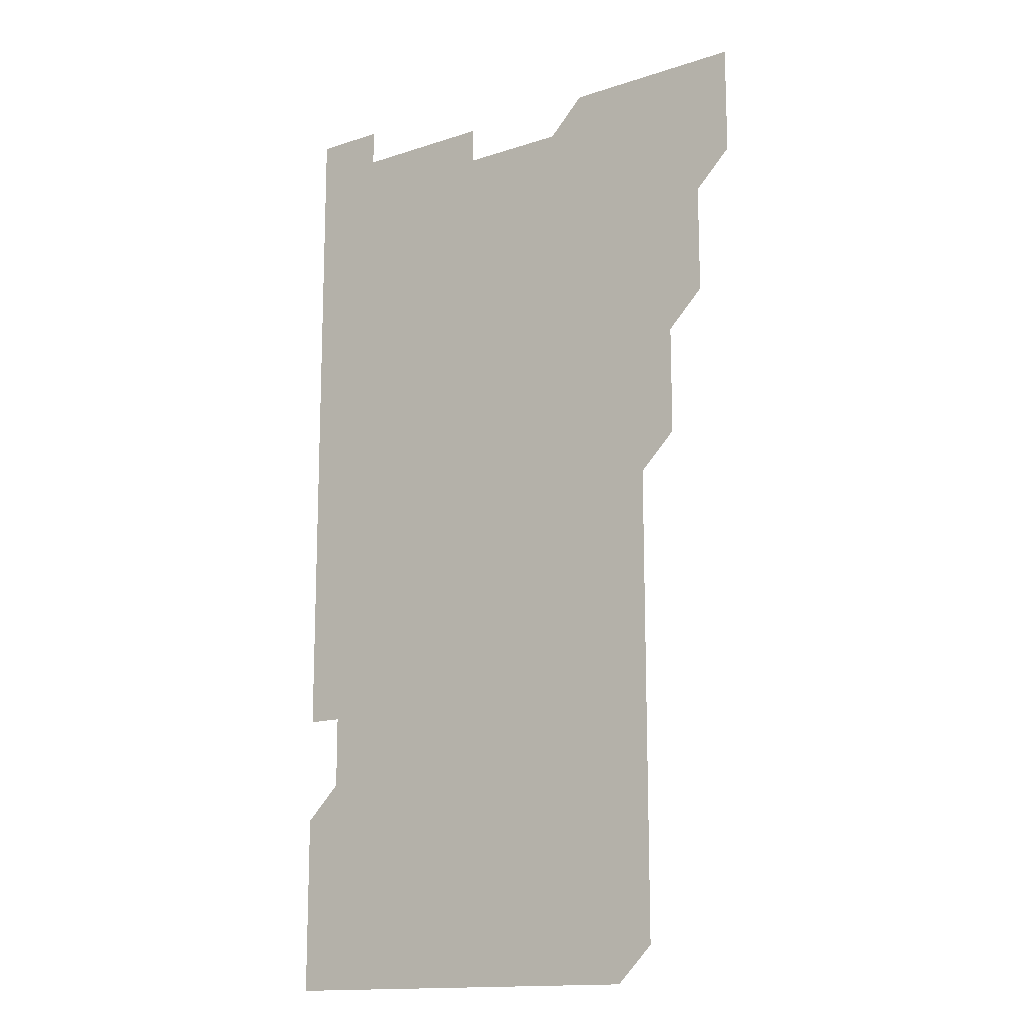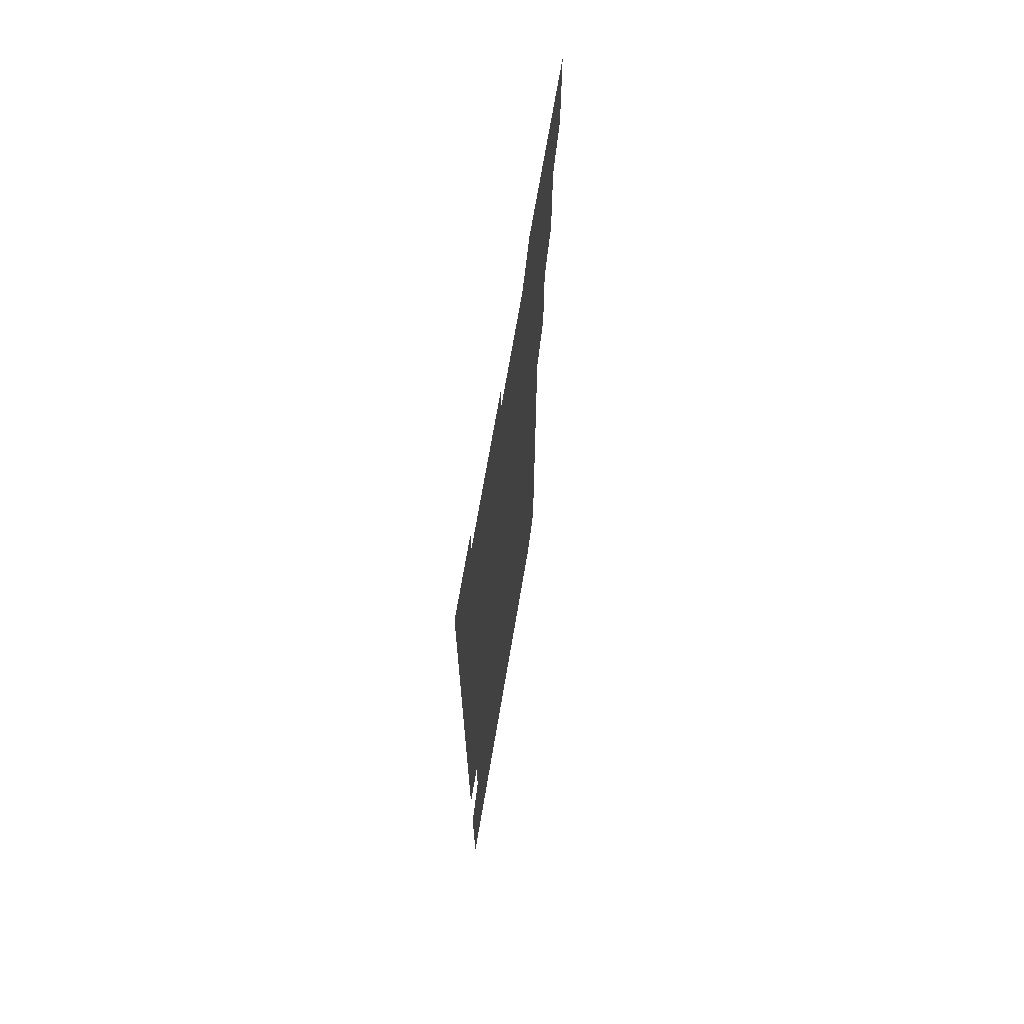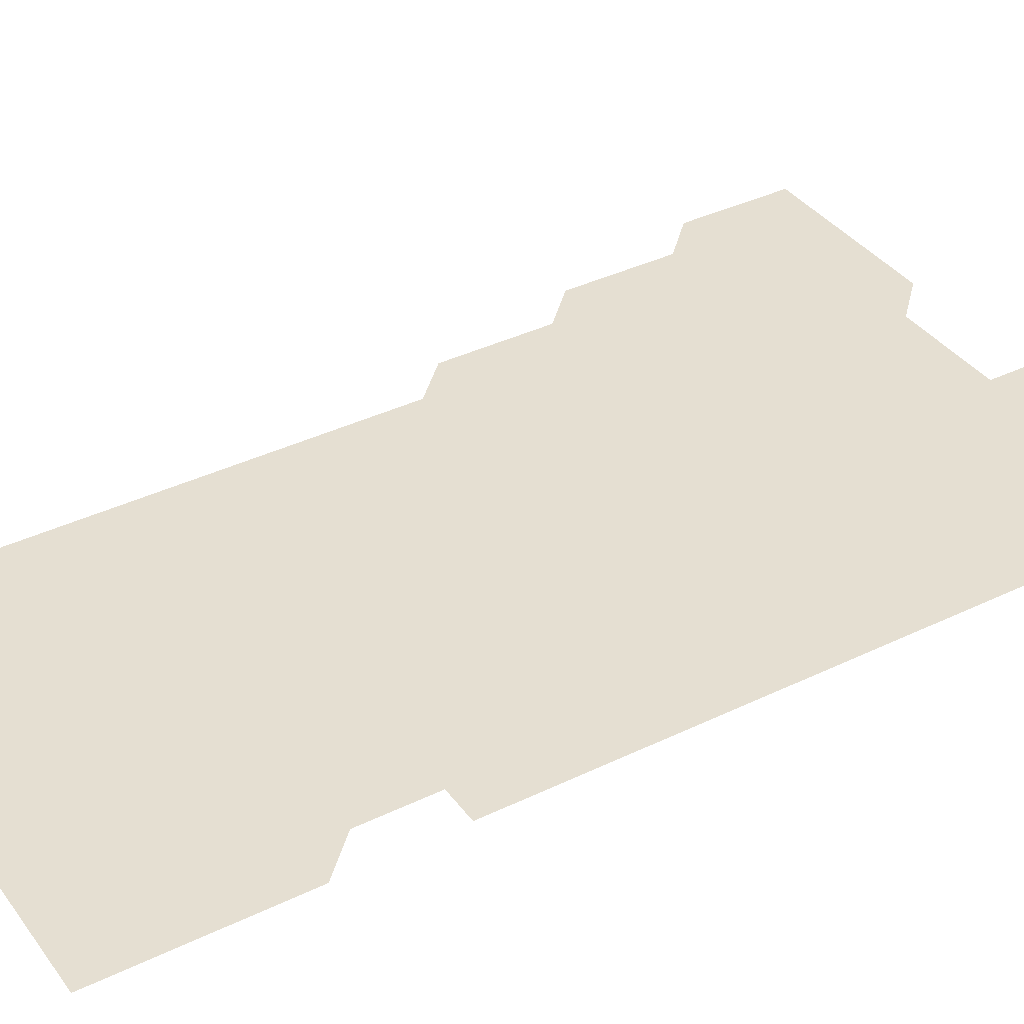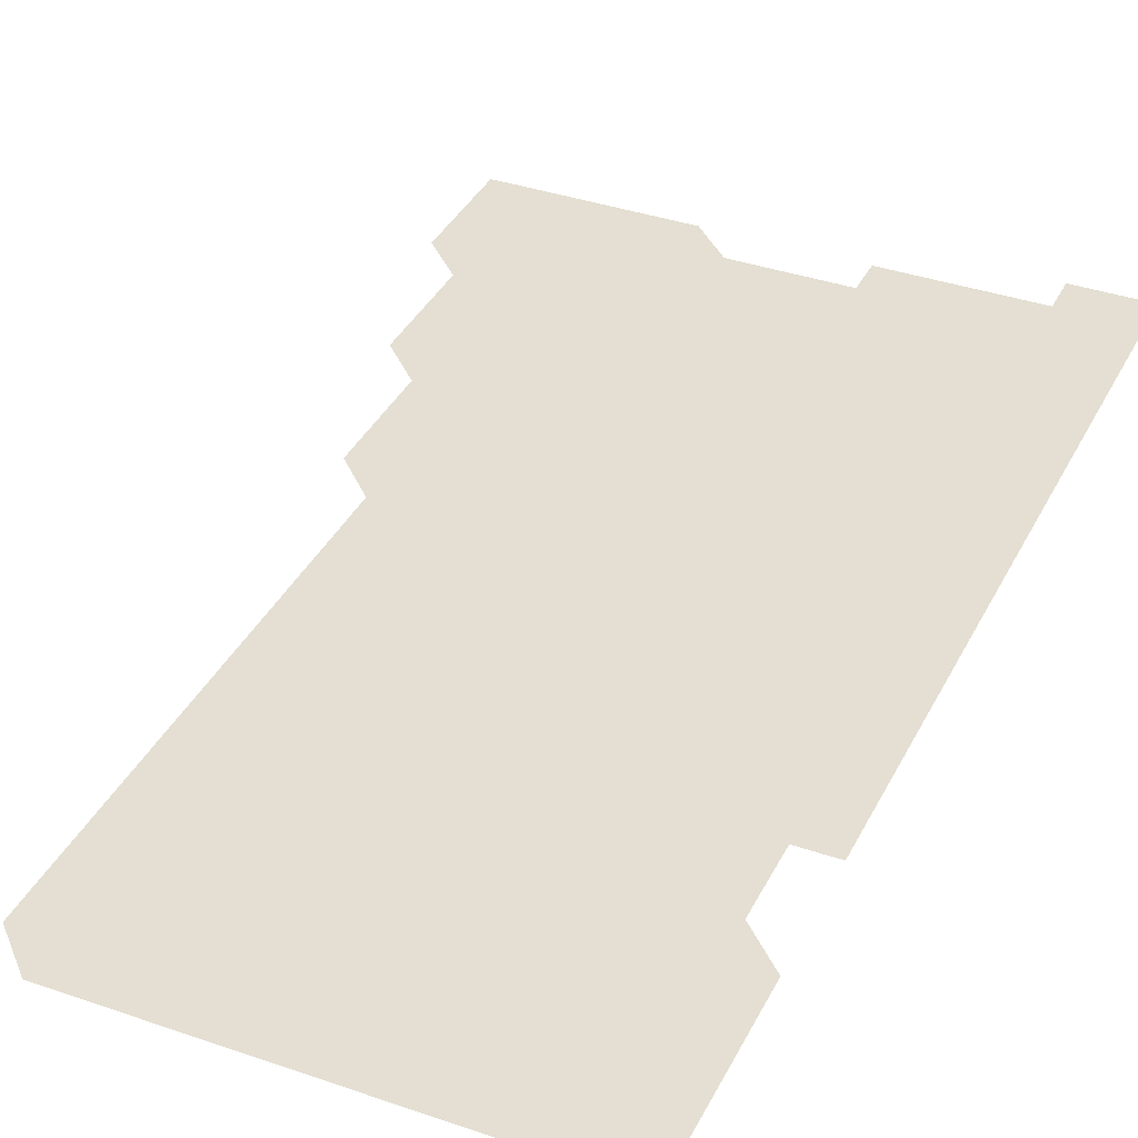
<metadata>
{"format":"obj","ext":"obj","renderer":"f3d","projection":"perspective","resolution":1024,"background":"white","views":[{"elev":-14.7,"azim":-144.4,"up":"+Y"},{"elev":70.1,"azim":99.6,"up":"+Y"},{"elev":37.3,"azim":58.1,"up":"+Z"},{"elev":36.9,"azim":24.1,"up":"+Z"}]}
</metadata>
<code>
v 481 526 0
v 481 541 0
v 481 556 0
v 481 571 0
v 496 466 0
v 496 481 0
v 496 496 0
v 496 511 0
v 496 526 0
v 496 541 0
v 496 556 0
v 496 571 0
v 511 406 0
v 511 421 0
v 511 436 0
v 511 451 0
v 511 466 0
v 511 481 0
v 511 496 0
v 511 511 0
v 511 526 0
v 511 541 0
v 511 556 0
v 511 571 0
v 526 196 0
v 526 211 0
v 526 226 0
v 526 241 0
v 526 256 0
v 526 271 0
v 526 286 0
v 526 301 0
v 526 316 0
v 526 331 0
v 526 346 0
v 526 361 0
v 526 376 0
v 526 391 0
v 526 406 0
v 526 421 0
v 526 436 0
v 526 451 0
v 526 466 0
v 526 481 0
v 526 496 0
v 526 511 0
v 526 526 0
v 526 541 0
v 526 556 0
v 526 571 0
v 541 181 0
v 541 196 0
v 541 211 0
v 541 226 0
v 541 241 0
v 541 256 0
v 541 271 0
v 541 286 0
v 541 301 0
v 541 316 0
v 541 331 0
v 541 346 0
v 541 361 0
v 541 376 0
v 541 391 0
v 541 406 0
v 541 421 0
v 541 436 0
v 541 451 0
v 541 466 0
v 541 481 0
v 541 496 0
v 541 511 0
v 541 526 0
v 541 541 0
v 541 556 0
v 541 571 0
v 556 181 0
v 556 196 0
v 556 211 0
v 556 226 0
v 556 241 0
v 556 256 0
v 556 271 0
v 556 286 0
v 556 301 0
v 556 316 0
v 556 331 0
v 556 346 0
v 556 361 0
v 556 376 0
v 556 391 0
v 556 406 0
v 556 421 0
v 556 436 0
v 556 451 0
v 556 466 0
v 556 481 0
v 556 496 0
v 556 511 0
v 556 526 0
v 556 541 0
v 556 556 0
v 556 571 0
v 571 181 0
v 571 196 0
v 571 211 0
v 571 226 0
v 571 241 0
v 571 256 0
v 571 271 0
v 571 286 0
v 571 301 0
v 571 316 0
v 571 331 0
v 571 346 0
v 571 361 0
v 571 376 0
v 571 391 0
v 571 406 0
v 571 421 0
v 571 436 0
v 571 451 0
v 571 466 0
v 571 481 0
v 571 496 0
v 571 511 0
v 571 526 0
v 571 541 0
v 571 556 0
v 586 181 0
v 586 196 0
v 586 211 0
v 586 226 0
v 586 241 0
v 586 256 0
v 586 271 0
v 586 286 0
v 586 301 0
v 586 316 0
v 586 331 0
v 586 346 0
v 586 361 0
v 586 376 0
v 586 391 0
v 586 406 0
v 586 421 0
v 586 436 0
v 586 451 0
v 586 466 0
v 586 481 0
v 586 496 0
v 586 511 0
v 586 526 0
v 586 541 0
v 586 556 0
v 601 181 0
v 601 196 0
v 601 211 0
v 601 226 0
v 601 241 0
v 601 256 0
v 601 271 0
v 601 286 0
v 601 301 0
v 601 316 0
v 601 331 0
v 601 346 0
v 601 361 0
v 601 376 0
v 601 391 0
v 601 406 0
v 601 421 0
v 601 436 0
v 601 451 0
v 601 466 0
v 601 481 0
v 601 496 0
v 601 511 0
v 601 526 0
v 601 541 0
v 601 556 0
v 616 181 0
v 616 196 0
v 616 211 0
v 616 226 0
v 616 241 0
v 616 256 0
v 616 271 0
v 616 286 0
v 616 301 0
v 616 316 0
v 616 331 0
v 616 346 0
v 616 361 0
v 616 376 0
v 616 391 0
v 616 406 0
v 616 421 0
v 616 436 0
v 616 451 0
v 616 466 0
v 616 481 0
v 616 496 0
v 616 511 0
v 616 526 0
v 616 541 0
v 616 556 0
v 616 571 0
v 631 181 0
v 631 196 0
v 631 211 0
v 631 226 0
v 631 241 0
v 631 256 0
v 631 271 0
v 631 286 0
v 631 301 0
v 631 316 0
v 631 331 0
v 631 346 0
v 631 361 0
v 631 376 0
v 631 391 0
v 631 406 0
v 631 421 0
v 631 436 0
v 631 451 0
v 631 466 0
v 631 481 0
v 631 496 0
v 631 511 0
v 631 526 0
v 631 541 0
v 631 556 0
v 631 571 0
v 646 181 0
v 646 196 0
v 646 211 0
v 646 226 0
v 646 241 0
v 646 256 0
v 646 271 0
v 646 286 0
v 646 301 0
v 646 316 0
v 646 331 0
v 646 346 0
v 646 361 0
v 646 376 0
v 646 391 0
v 646 406 0
v 646 421 0
v 646 436 0
v 646 451 0
v 646 466 0
v 646 481 0
v 646 496 0
v 646 511 0
v 646 526 0
v 646 541 0
v 646 556 0
v 646 571 0
v 661 181 0
v 661 196 0
v 661 211 0
v 661 226 0
v 661 241 0
v 661 256 0
v 661 271 0
v 661 286 0
v 661 301 0
v 661 316 0
v 661 331 0
v 661 346 0
v 661 361 0
v 661 376 0
v 661 391 0
v 661 406 0
v 661 421 0
v 661 436 0
v 661 451 0
v 661 466 0
v 661 481 0
v 661 496 0
v 661 511 0
v 661 526 0
v 661 541 0
v 661 556 0
v 661 571 0
v 676 181 0
v 676 196 0
v 676 211 0
v 676 226 0
v 676 241 0
v 676 256 0
v 676 271 0
v 676 286 0
v 676 301 0
v 676 316 0
v 676 331 0
v 676 346 0
v 676 361 0
v 676 376 0
v 676 391 0
v 676 406 0
v 676 421 0
v 676 436 0
v 676 451 0
v 676 466 0
v 676 481 0
v 676 496 0
v 676 511 0
v 676 526 0
v 676 541 0
v 676 556 0
v 676 571 0
v 676 586 0
v 691 181 0
v 691 196 0
v 691 211 0
v 691 226 0
v 691 241 0
v 691 256 0
v 691 271 0
v 691 286 0
v 691 301 0
v 691 316 0
v 691 331 0
v 691 346 0
v 691 361 0
v 691 376 0
v 691 391 0
v 691 406 0
v 691 421 0
v 691 436 0
v 691 451 0
v 691 466 0
v 691 481 0
v 691 496 0
v 691 511 0
v 691 526 0
v 691 541 0
v 691 556 0
v 691 571 0
v 691 586 0
v 706 181 0
v 706 196 0
v 706 211 0
v 706 226 0
v 706 241 0
v 706 256 0
v 706 301 0
v 706 316 0
v 706 331 0
v 706 346 0
v 706 361 0
v 706 376 0
v 706 391 0
v 706 406 0
v 706 421 0
v 706 436 0
v 706 451 0
v 706 466 0
v 706 481 0
v 706 496 0
v 706 511 0
v 706 526 0
v 706 541 0
v 706 556 0
v 706 571 0
v 706 586 0
f 8 9 1
f 1 9 2
f 9 10 2
f 2 10 3
f 10 11 3
f 3 11 4
f 11 12 4
f 16 17 5
f 5 17 6
f 17 18 6
f 6 18 7
f 18 19 7
f 7 19 8
f 19 20 8
f 8 20 9
f 20 21 9
f 9 21 10
f 21 22 10
f 10 22 11
f 22 23 11
f 11 23 12
f 23 24 12
f 38 39 13
f 13 39 14
f 39 40 14
f 14 40 15
f 40 41 15
f 15 41 16
f 41 42 16
f 16 42 17
f 42 43 17
f 17 43 18
f 43 44 18
f 18 44 19
f 44 45 19
f 19 45 20
f 45 46 20
f 20 46 21
f 46 47 21
f 21 47 22
f 47 48 22
f 22 48 23
f 48 49 23
f 23 49 24
f 49 50 24
f 51 52 25
f 25 52 26
f 52 53 26
f 26 53 27
f 53 54 27
f 27 54 28
f 54 55 28
f 28 55 29
f 55 56 29
f 29 56 30
f 56 57 30
f 30 57 31
f 57 58 31
f 31 58 32
f 58 59 32
f 32 59 33
f 59 60 33
f 33 60 34
f 60 61 34
f 34 61 35
f 61 62 35
f 35 62 36
f 62 63 36
f 36 63 37
f 63 64 37
f 37 64 38
f 64 65 38
f 38 65 39
f 65 66 39
f 39 66 40
f 66 67 40
f 40 67 41
f 67 68 41
f 41 68 42
f 68 69 42
f 42 69 43
f 69 70 43
f 43 70 44
f 70 71 44
f 44 71 45
f 71 72 45
f 45 72 46
f 72 73 46
f 46 73 47
f 73 74 47
f 47 74 48
f 74 75 48
f 48 75 49
f 75 76 49
f 49 76 50
f 76 77 50
f 51 78 52
f 78 79 52
f 52 79 53
f 79 80 53
f 53 80 54
f 80 81 54
f 54 81 55
f 81 82 55
f 55 82 56
f 82 83 56
f 56 83 57
f 83 84 57
f 57 84 58
f 84 85 58
f 58 85 59
f 85 86 59
f 59 86 60
f 86 87 60
f 60 87 61
f 87 88 61
f 61 88 62
f 88 89 62
f 62 89 63
f 89 90 63
f 63 90 64
f 90 91 64
f 64 91 65
f 91 92 65
f 65 92 66
f 92 93 66
f 66 93 67
f 93 94 67
f 67 94 68
f 94 95 68
f 68 95 69
f 95 96 69
f 69 96 70
f 96 97 70
f 70 97 71
f 97 98 71
f 71 98 72
f 98 99 72
f 72 99 73
f 99 100 73
f 73 100 74
f 100 101 74
f 74 101 75
f 101 102 75
f 75 102 76
f 102 103 76
f 76 103 77
f 103 104 77
f 78 105 79
f 105 106 79
f 79 106 80
f 106 107 80
f 80 107 81
f 107 108 81
f 81 108 82
f 108 109 82
f 82 109 83
f 109 110 83
f 83 110 84
f 110 111 84
f 84 111 85
f 111 112 85
f 85 112 86
f 112 113 86
f 86 113 87
f 113 114 87
f 87 114 88
f 114 115 88
f 88 115 89
f 115 116 89
f 89 116 90
f 116 117 90
f 90 117 91
f 117 118 91
f 91 118 92
f 118 119 92
f 92 119 93
f 119 120 93
f 93 120 94
f 120 121 94
f 94 121 95
f 121 122 95
f 95 122 96
f 122 123 96
f 96 123 97
f 123 124 97
f 97 124 98
f 124 125 98
f 98 125 99
f 125 126 99
f 99 126 100
f 126 127 100
f 100 127 101
f 127 128 101
f 101 128 102
f 128 129 102
f 102 129 103
f 129 130 103
f 103 130 104
f 105 131 106
f 131 132 106
f 106 132 107
f 132 133 107
f 107 133 108
f 133 134 108
f 108 134 109
f 134 135 109
f 109 135 110
f 135 136 110
f 110 136 111
f 136 137 111
f 111 137 112
f 137 138 112
f 112 138 113
f 138 139 113
f 113 139 114
f 139 140 114
f 114 140 115
f 140 141 115
f 115 141 116
f 141 142 116
f 116 142 117
f 142 143 117
f 117 143 118
f 143 144 118
f 118 144 119
f 144 145 119
f 119 145 120
f 145 146 120
f 120 146 121
f 146 147 121
f 121 147 122
f 147 148 122
f 122 148 123
f 148 149 123
f 123 149 124
f 149 150 124
f 124 150 125
f 150 151 125
f 125 151 126
f 151 152 126
f 126 152 127
f 152 153 127
f 127 153 128
f 153 154 128
f 128 154 129
f 154 155 129
f 129 155 130
f 155 156 130
f 131 157 132
f 157 158 132
f 132 158 133
f 158 159 133
f 133 159 134
f 159 160 134
f 134 160 135
f 160 161 135
f 135 161 136
f 161 162 136
f 136 162 137
f 162 163 137
f 137 163 138
f 163 164 138
f 138 164 139
f 164 165 139
f 139 165 140
f 165 166 140
f 140 166 141
f 166 167 141
f 141 167 142
f 167 168 142
f 142 168 143
f 168 169 143
f 143 169 144
f 169 170 144
f 144 170 145
f 170 171 145
f 145 171 146
f 171 172 146
f 146 172 147
f 172 173 147
f 147 173 148
f 173 174 148
f 148 174 149
f 174 175 149
f 149 175 150
f 175 176 150
f 150 176 151
f 176 177 151
f 151 177 152
f 177 178 152
f 152 178 153
f 178 179 153
f 153 179 154
f 179 180 154
f 154 180 155
f 180 181 155
f 155 181 156
f 181 182 156
f 157 183 158
f 183 184 158
f 158 184 159
f 184 185 159
f 159 185 160
f 185 186 160
f 160 186 161
f 186 187 161
f 161 187 162
f 187 188 162
f 162 188 163
f 188 189 163
f 163 189 164
f 189 190 164
f 164 190 165
f 190 191 165
f 165 191 166
f 191 192 166
f 166 192 167
f 192 193 167
f 167 193 168
f 193 194 168
f 168 194 169
f 194 195 169
f 169 195 170
f 195 196 170
f 170 196 171
f 196 197 171
f 171 197 172
f 197 198 172
f 172 198 173
f 198 199 173
f 173 199 174
f 199 200 174
f 174 200 175
f 200 201 175
f 175 201 176
f 201 202 176
f 176 202 177
f 202 203 177
f 177 203 178
f 203 204 178
f 178 204 179
f 204 205 179
f 179 205 180
f 205 206 180
f 180 206 181
f 206 207 181
f 181 207 182
f 207 208 182
f 183 210 184
f 210 211 184
f 184 211 185
f 211 212 185
f 185 212 186
f 212 213 186
f 186 213 187
f 213 214 187
f 187 214 188
f 214 215 188
f 188 215 189
f 215 216 189
f 189 216 190
f 216 217 190
f 190 217 191
f 217 218 191
f 191 218 192
f 218 219 192
f 192 219 193
f 219 220 193
f 193 220 194
f 220 221 194
f 194 221 195
f 221 222 195
f 195 222 196
f 222 223 196
f 196 223 197
f 223 224 197
f 197 224 198
f 224 225 198
f 198 225 199
f 225 226 199
f 199 226 200
f 226 227 200
f 200 227 201
f 227 228 201
f 201 228 202
f 228 229 202
f 202 229 203
f 229 230 203
f 203 230 204
f 230 231 204
f 204 231 205
f 231 232 205
f 205 232 206
f 232 233 206
f 206 233 207
f 233 234 207
f 207 234 208
f 234 235 208
f 208 235 209
f 235 236 209
f 210 237 211
f 237 238 211
f 211 238 212
f 238 239 212
f 212 239 213
f 239 240 213
f 213 240 214
f 240 241 214
f 214 241 215
f 241 242 215
f 215 242 216
f 242 243 216
f 216 243 217
f 243 244 217
f 217 244 218
f 244 245 218
f 218 245 219
f 245 246 219
f 219 246 220
f 246 247 220
f 220 247 221
f 247 248 221
f 221 248 222
f 248 249 222
f 222 249 223
f 249 250 223
f 223 250 224
f 250 251 224
f 224 251 225
f 251 252 225
f 225 252 226
f 252 253 226
f 226 253 227
f 253 254 227
f 227 254 228
f 254 255 228
f 228 255 229
f 255 256 229
f 229 256 230
f 256 257 230
f 230 257 231
f 257 258 231
f 231 258 232
f 258 259 232
f 232 259 233
f 259 260 233
f 233 260 234
f 260 261 234
f 234 261 235
f 261 262 235
f 235 262 236
f 262 263 236
f 237 264 238
f 264 265 238
f 238 265 239
f 265 266 239
f 239 266 240
f 266 267 240
f 240 267 241
f 267 268 241
f 241 268 242
f 268 269 242
f 242 269 243
f 269 270 243
f 243 270 244
f 270 271 244
f 244 271 245
f 271 272 245
f 245 272 246
f 272 273 246
f 246 273 247
f 273 274 247
f 247 274 248
f 274 275 248
f 248 275 249
f 275 276 249
f 249 276 250
f 276 277 250
f 250 277 251
f 277 278 251
f 251 278 252
f 278 279 252
f 252 279 253
f 279 280 253
f 253 280 254
f 280 281 254
f 254 281 255
f 281 282 255
f 255 282 256
f 282 283 256
f 256 283 257
f 283 284 257
f 257 284 258
f 284 285 258
f 258 285 259
f 285 286 259
f 259 286 260
f 286 287 260
f 260 287 261
f 287 288 261
f 261 288 262
f 288 289 262
f 262 289 263
f 289 290 263
f 264 291 265
f 291 292 265
f 265 292 266
f 292 293 266
f 266 293 267
f 293 294 267
f 267 294 268
f 294 295 268
f 268 295 269
f 295 296 269
f 269 296 270
f 296 297 270
f 270 297 271
f 297 298 271
f 271 298 272
f 298 299 272
f 272 299 273
f 299 300 273
f 273 300 274
f 300 301 274
f 274 301 275
f 301 302 275
f 275 302 276
f 302 303 276
f 276 303 277
f 303 304 277
f 277 304 278
f 304 305 278
f 278 305 279
f 305 306 279
f 279 306 280
f 306 307 280
f 280 307 281
f 307 308 281
f 281 308 282
f 308 309 282
f 282 309 283
f 309 310 283
f 283 310 284
f 310 311 284
f 284 311 285
f 311 312 285
f 285 312 286
f 312 313 286
f 286 313 287
f 313 314 287
f 287 314 288
f 314 315 288
f 288 315 289
f 315 316 289
f 289 316 290
f 316 317 290
f 291 319 292
f 319 320 292
f 292 320 293
f 320 321 293
f 293 321 294
f 321 322 294
f 294 322 295
f 322 323 295
f 295 323 296
f 323 324 296
f 296 324 297
f 324 325 297
f 297 325 298
f 325 326 298
f 298 326 299
f 326 327 299
f 299 327 300
f 327 328 300
f 300 328 301
f 328 329 301
f 301 329 302
f 329 330 302
f 302 330 303
f 330 331 303
f 303 331 304
f 331 332 304
f 304 332 305
f 332 333 305
f 305 333 306
f 333 334 306
f 306 334 307
f 334 335 307
f 307 335 308
f 335 336 308
f 308 336 309
f 336 337 309
f 309 337 310
f 337 338 310
f 310 338 311
f 338 339 311
f 311 339 312
f 339 340 312
f 312 340 313
f 340 341 313
f 313 341 314
f 341 342 314
f 314 342 315
f 342 343 315
f 315 343 316
f 343 344 316
f 316 344 317
f 344 345 317
f 317 345 318
f 345 346 318
f 319 347 320
f 347 348 320
f 320 348 321
f 348 349 321
f 321 349 322
f 349 350 322
f 322 350 323
f 350 351 323
f 323 351 324
f 351 352 324
f 324 352 325
f 327 353 328
f 353 354 328
f 328 354 329
f 354 355 329
f 329 355 330
f 355 356 330
f 330 356 331
f 356 357 331
f 331 357 332
f 357 358 332
f 332 358 333
f 358 359 333
f 333 359 334
f 359 360 334
f 334 360 335
f 360 361 335
f 335 361 336
f 361 362 336
f 336 362 337
f 362 363 337
f 337 363 338
f 363 364 338
f 338 364 339
f 364 365 339
f 339 365 340
f 365 366 340
f 340 366 341
f 366 367 341
f 341 367 342
f 367 368 342
f 342 368 343
f 368 369 343
f 343 369 344
f 369 370 344
f 344 370 345
f 370 371 345
f 345 371 346
f 371 372 346

</code>
